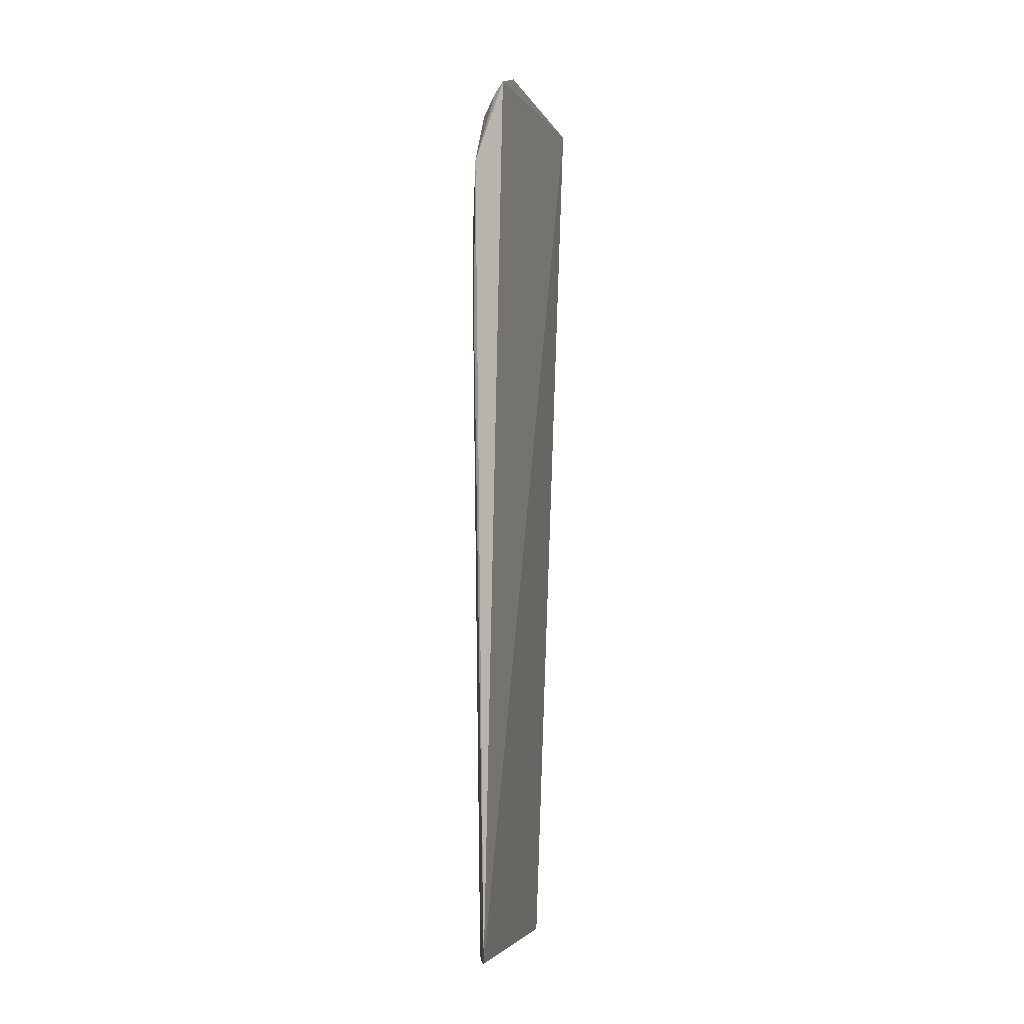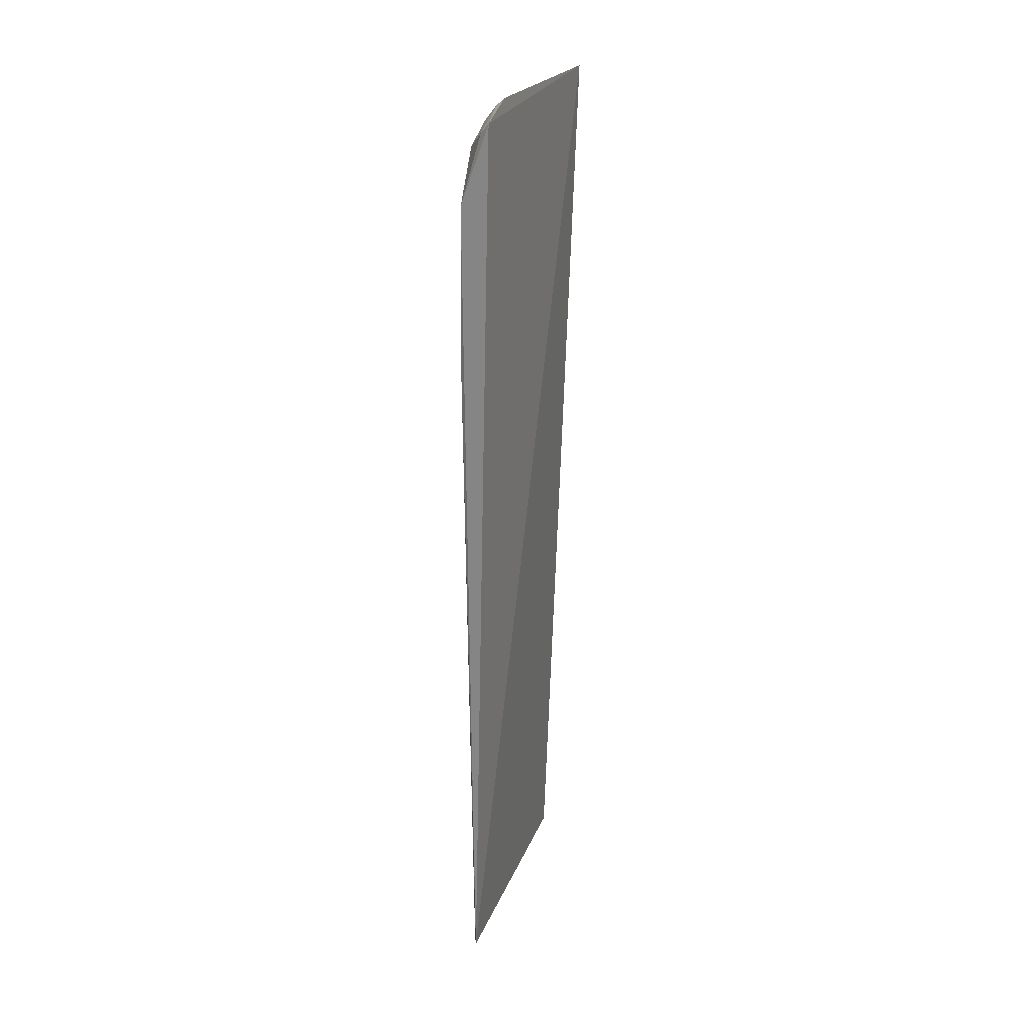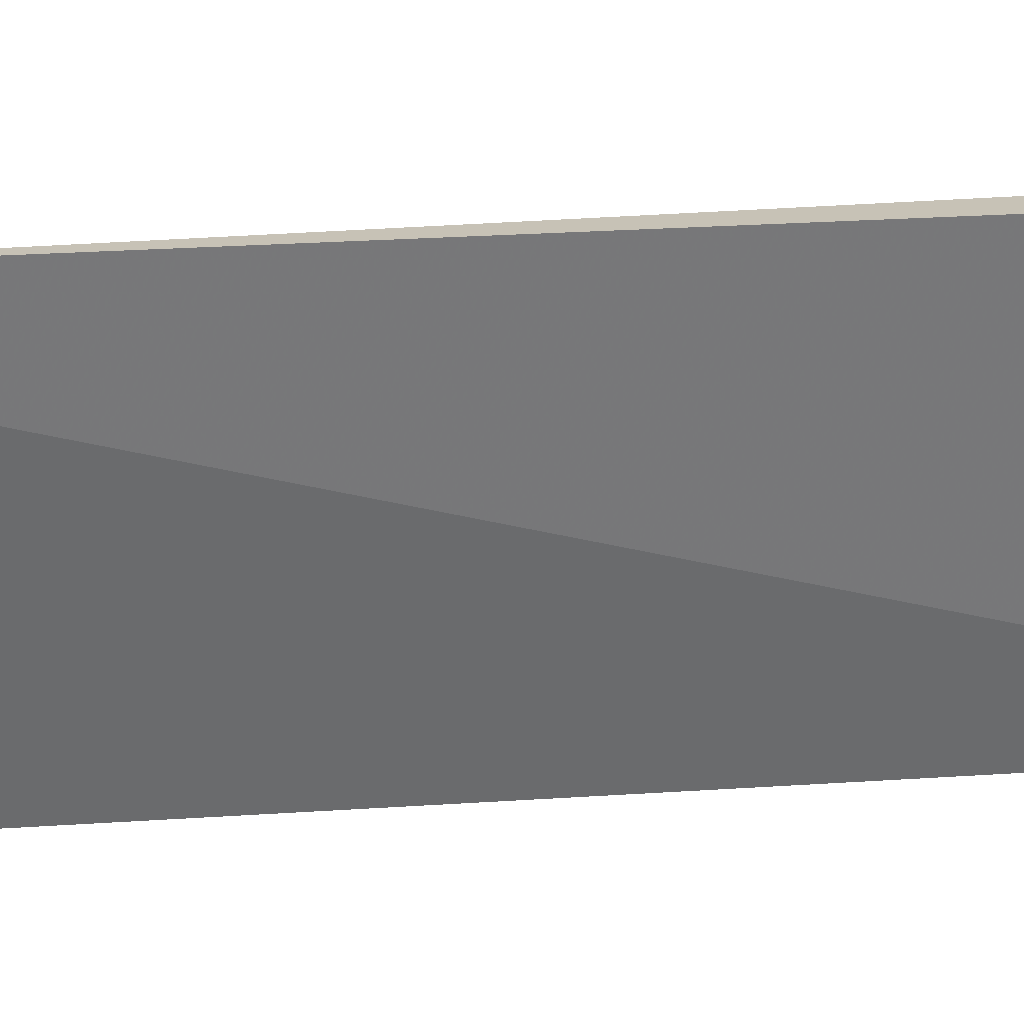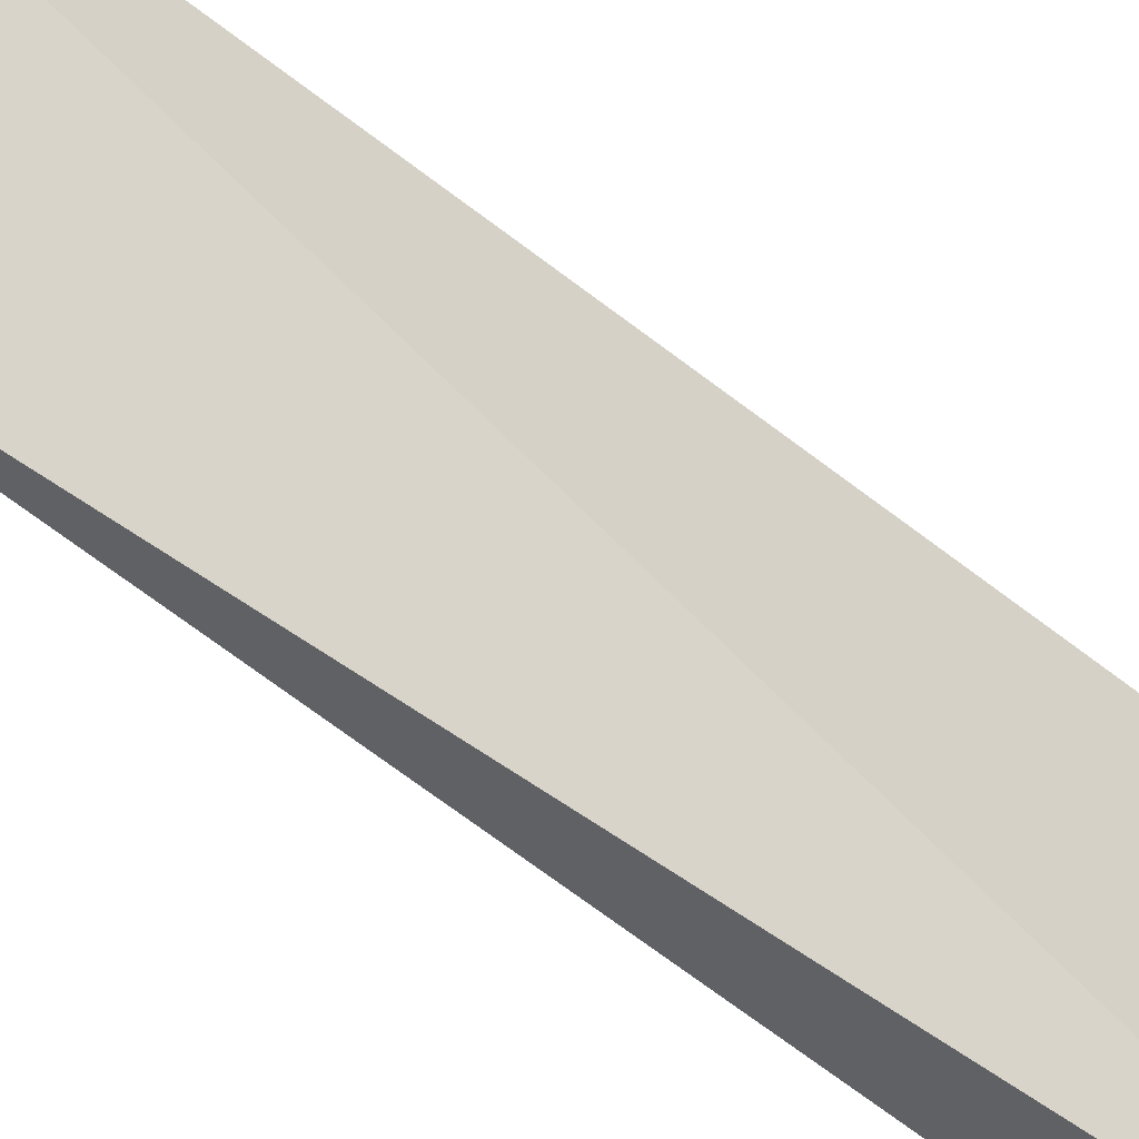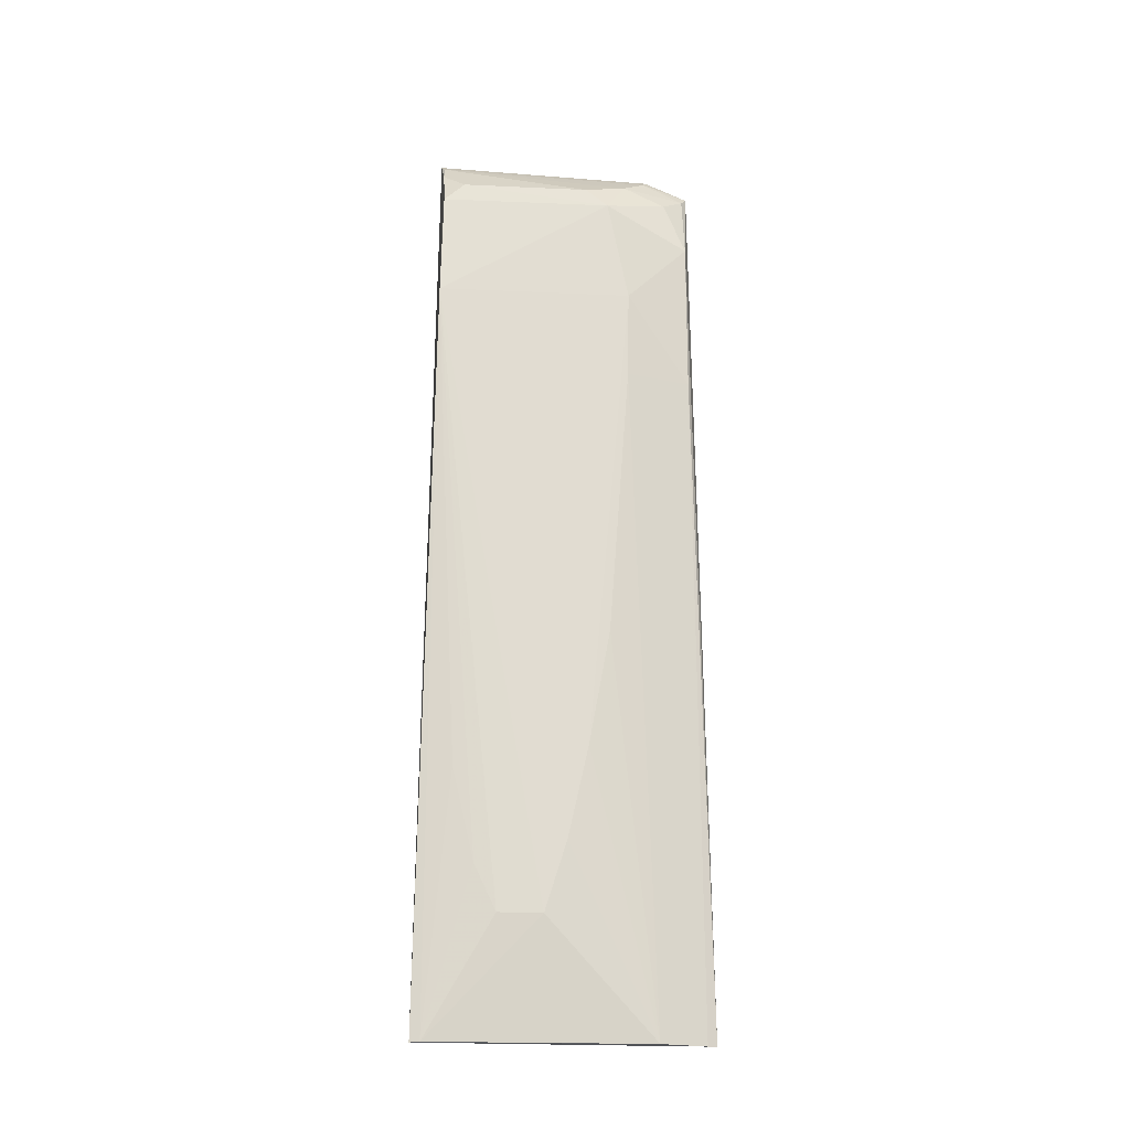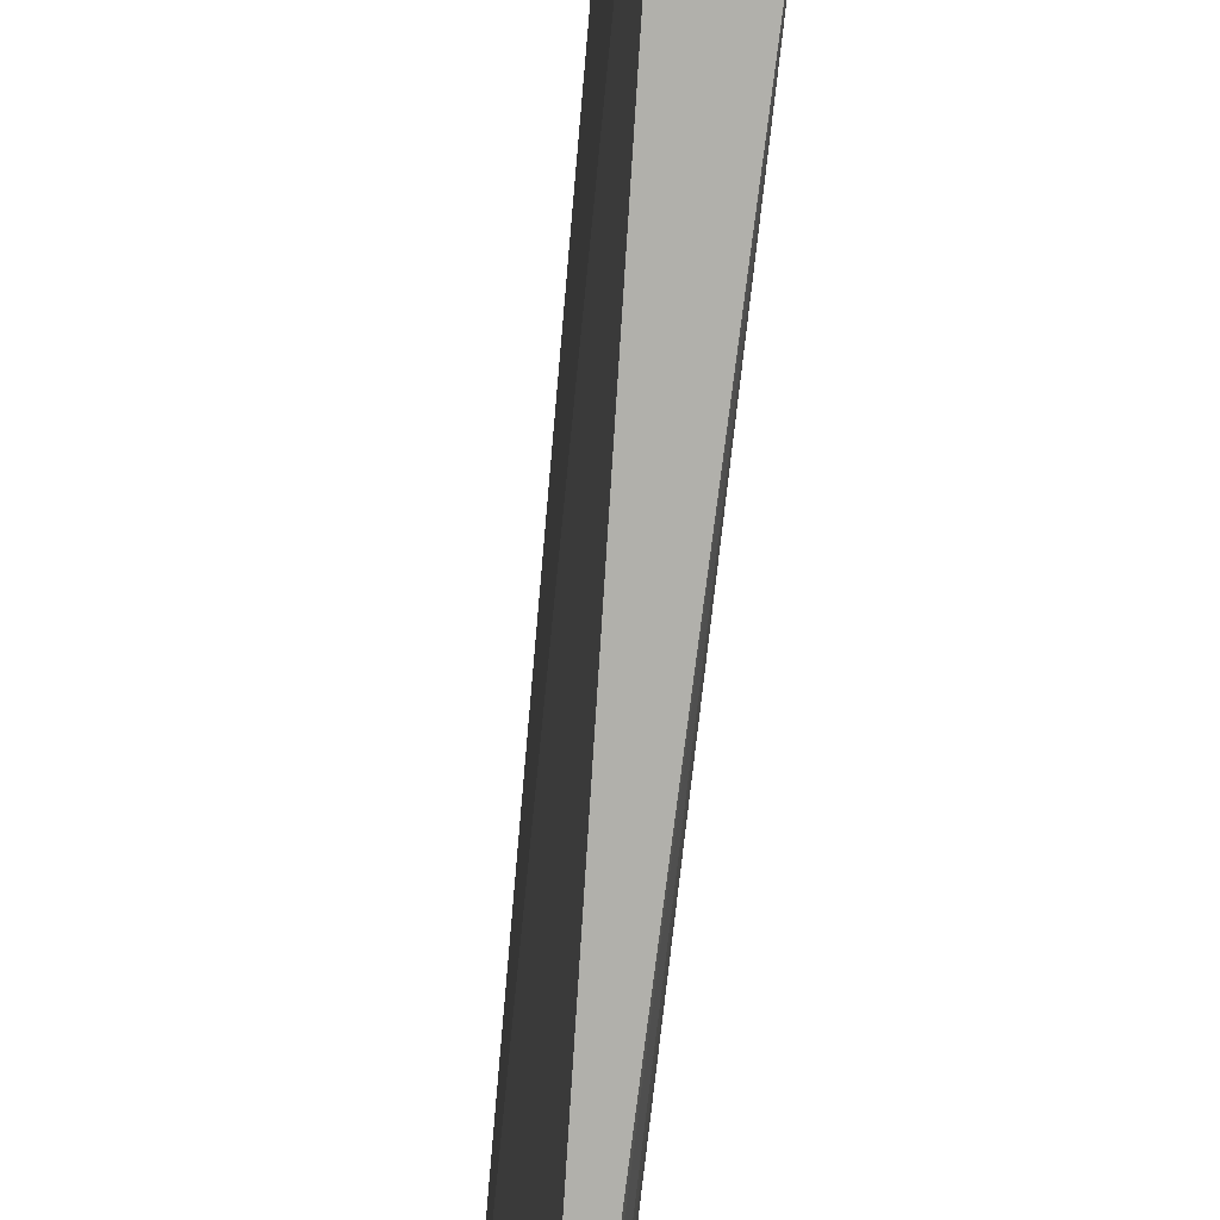
<metadata>
{"format":"obj","ext":"obj","renderer":"f3d","projection":"perspective","resolution":1024,"background":"white","views":[{"elev":-6.6,"azim":-162.8,"up":"+Z"},{"elev":20.6,"azim":-157.6,"up":"+Z"},{"elev":31.2,"azim":-97.0,"up":"+Y"},{"elev":-51.9,"azim":-132.3,"up":"+Y"},{"elev":-20.1,"azim":86.8,"up":"+Z"},{"elev":-77.8,"azim":-6.0,"up":"+Y"}]}
</metadata>
<code>
v 0.02282 0.00894 0.07364
v 0.02638 -0.005157 0.06978
v 0.02632 0.007329 0.06282
v 0.02377 0.0123 0.01405
v 0.02323 -0.005438 0.07419
v 0.02651 -0.00103 0.02147
v 0.02476 0.01142 0.06722
v 0.02612 0.004514 0.07099
v 0.02269 0.01179 0.07243
v 0.02675 -0.005305 0.06277
v 0.02518 0.008746 0.01405
v 0.02566 -0.006002 0.014
v 0.0262 -0.003794 0.07108
v 0.02399 -0.005246 0.07359
v 0.02628 0.005968 0.06972
v 0.02487 0.007257 0.07197
v 0.02649 0.00321 0.0259
v 0.02486 0.0114 0.05706
v 0.02579 -0.005364 0.01404
v 0.02408 0.0117 0.01402
v 0.02516 -0.005227 0.07227
v 0.02462 0.01001 0.07074
v 0.02348 0.008715 0.07312
v 0.02651 0.001803 0.02145
v 0.02634 0.005899 0.03922
v 0.02629 0.007232 0.05705
v 0.02637 -0.003799 0.03036
v 0.02337 0.0114 0.07181
v 0.02644 0.00454 0.03181
v 0.02644 -0.002417 0.02441
f 9 5 1
f 9 4 5
f 9 7 4
f 10 2 5
f 12 5 4
f 12 10 5
f 14 1 5
f 14 13 8
f 15 3 7
f 15 10 3
f 15 2 10
f 15 13 2
f 15 8 13
f 16 8 15
f 16 14 8
f 18 7 3
f 18 4 7
f 19 12 11
f 19 10 12
f 20 12 4
f 20 11 12
f 20 18 11
f 20 4 18
f 21 14 5
f 21 5 2
f 21 2 13
f 21 13 14
f 22 15 7
f 22 16 15
f 23 9 1
f 23 1 14
f 23 14 16
f 24 17 10
f 24 10 6
f 24 11 17
f 24 19 11
f 24 6 19
f 26 18 3
f 26 11 18
f 26 25 11
f 26 3 25
f 27 10 19
f 28 22 7
f 28 7 9
f 28 9 23
f 28 23 16
f 28 16 22
f 29 17 11
f 29 11 25
f 29 25 3
f 29 3 10
f 29 10 17
f 30 27 19
f 30 19 6
f 30 6 10
f 30 10 27

</code>
